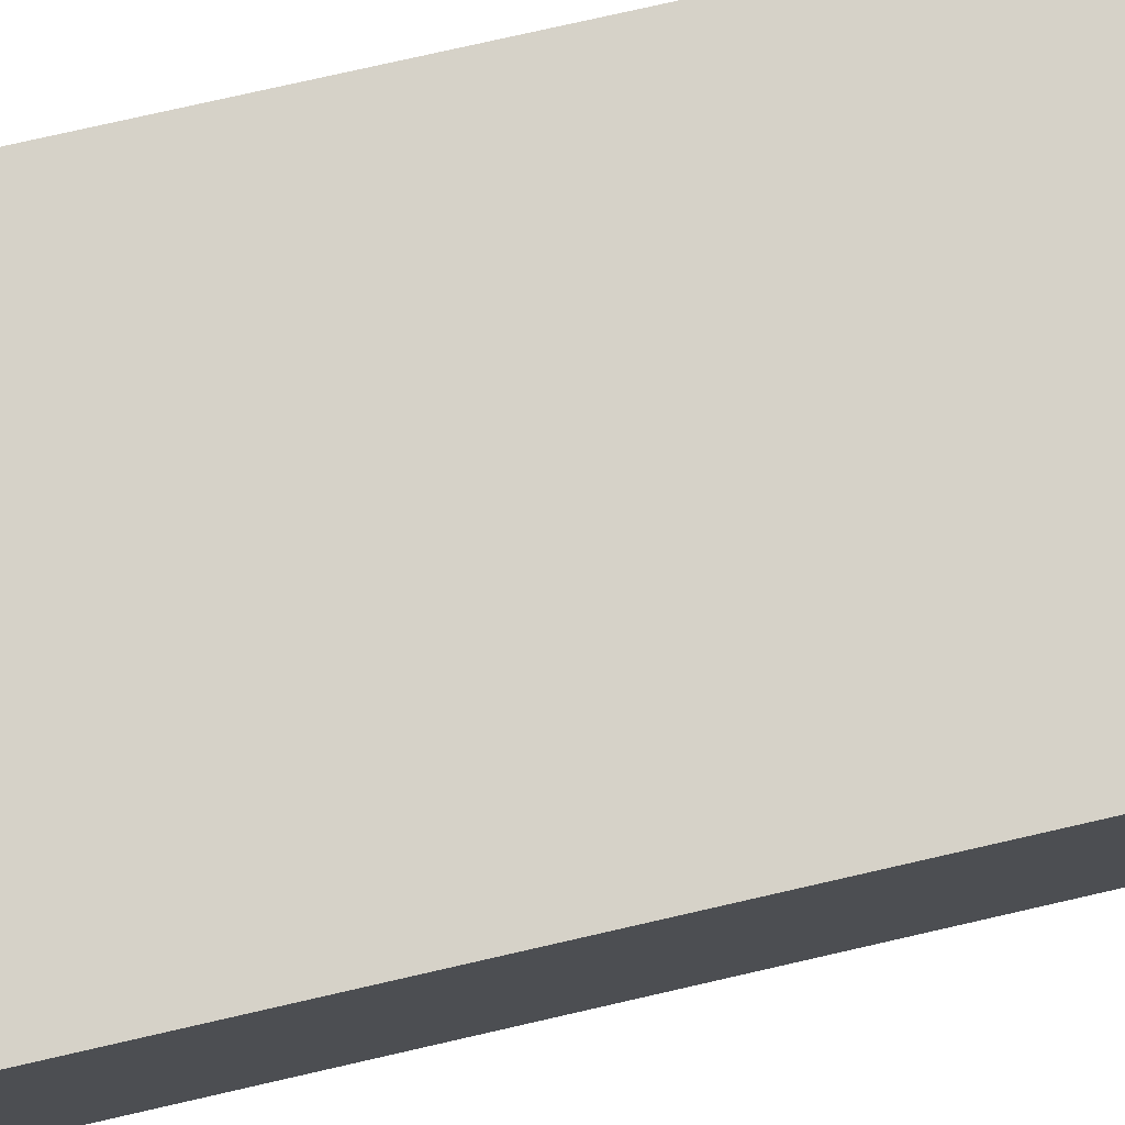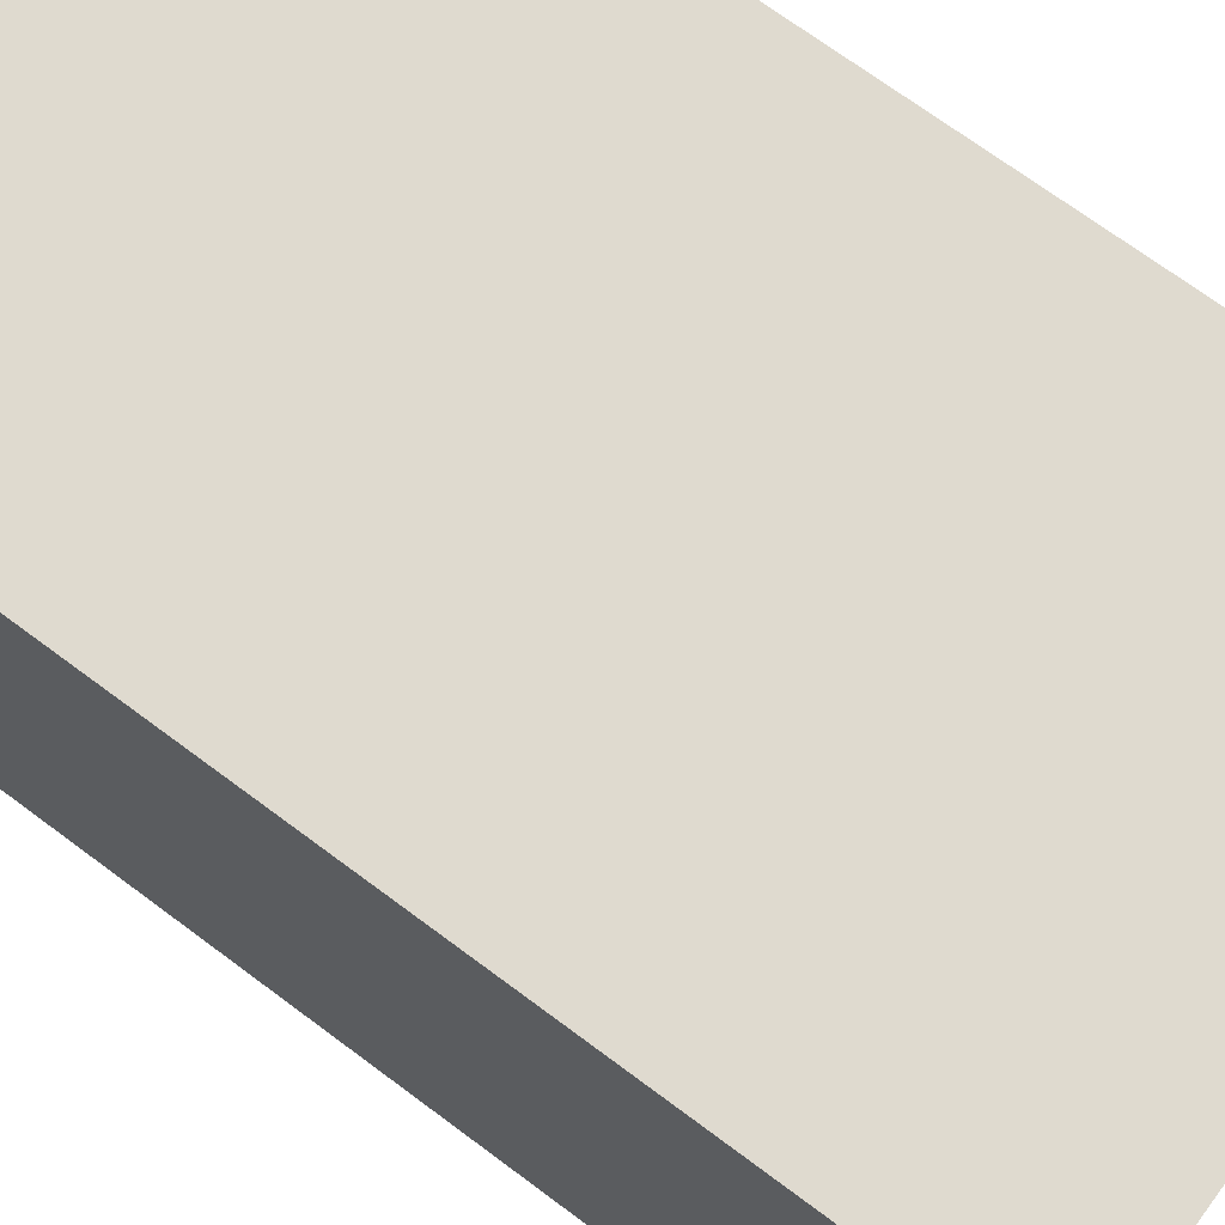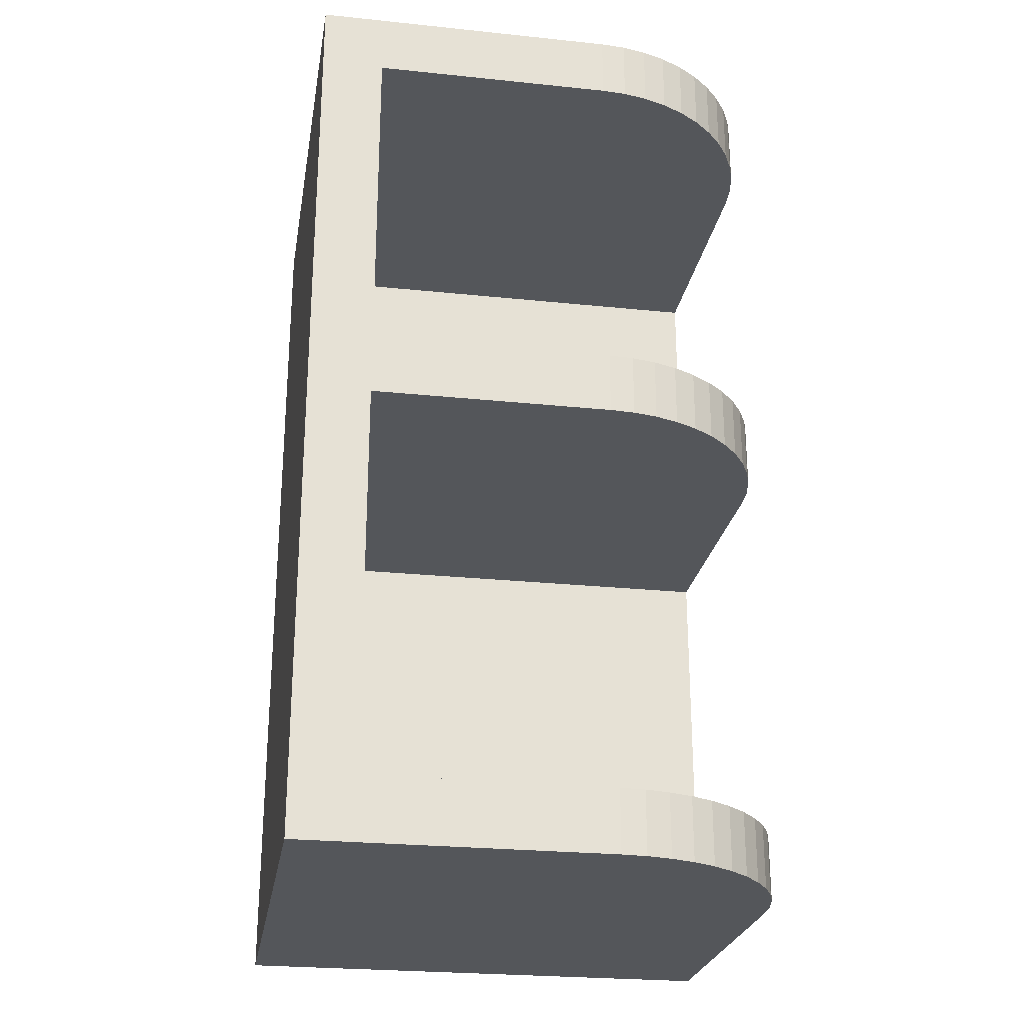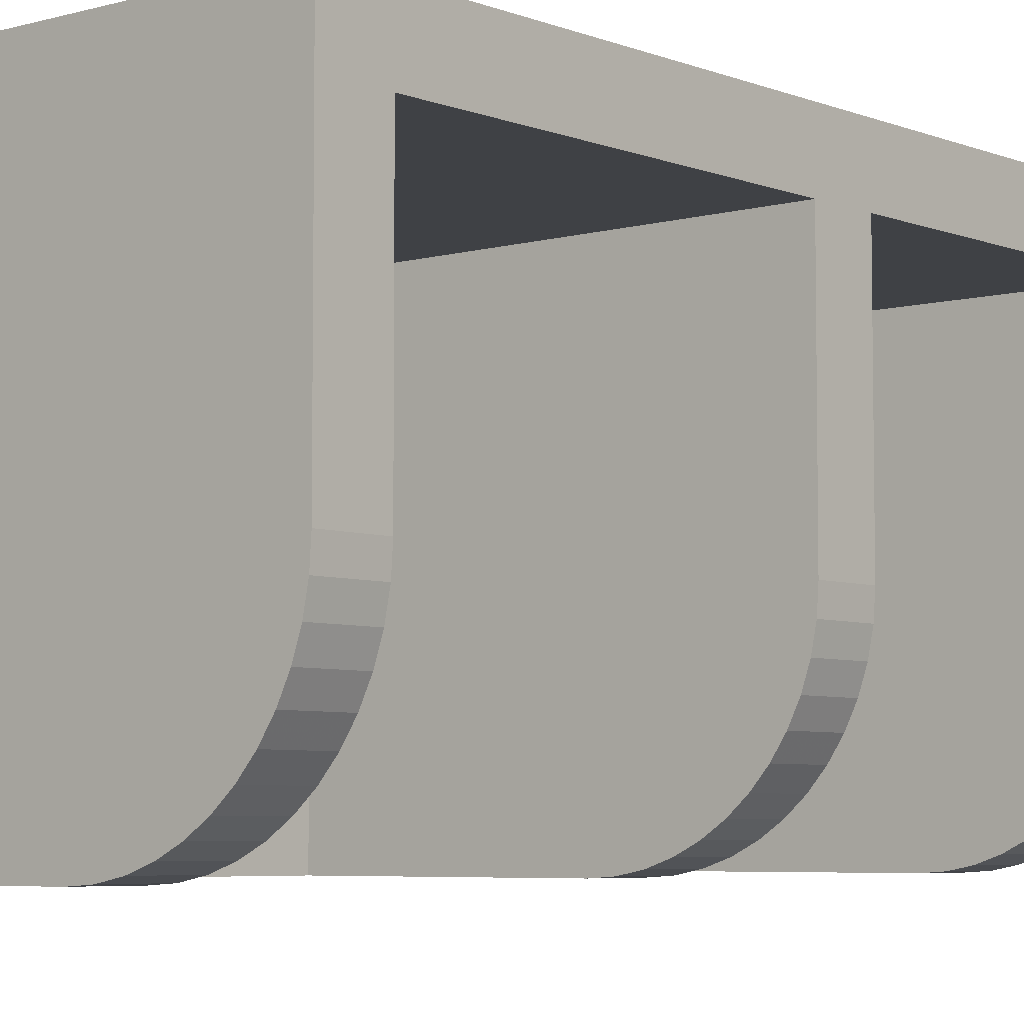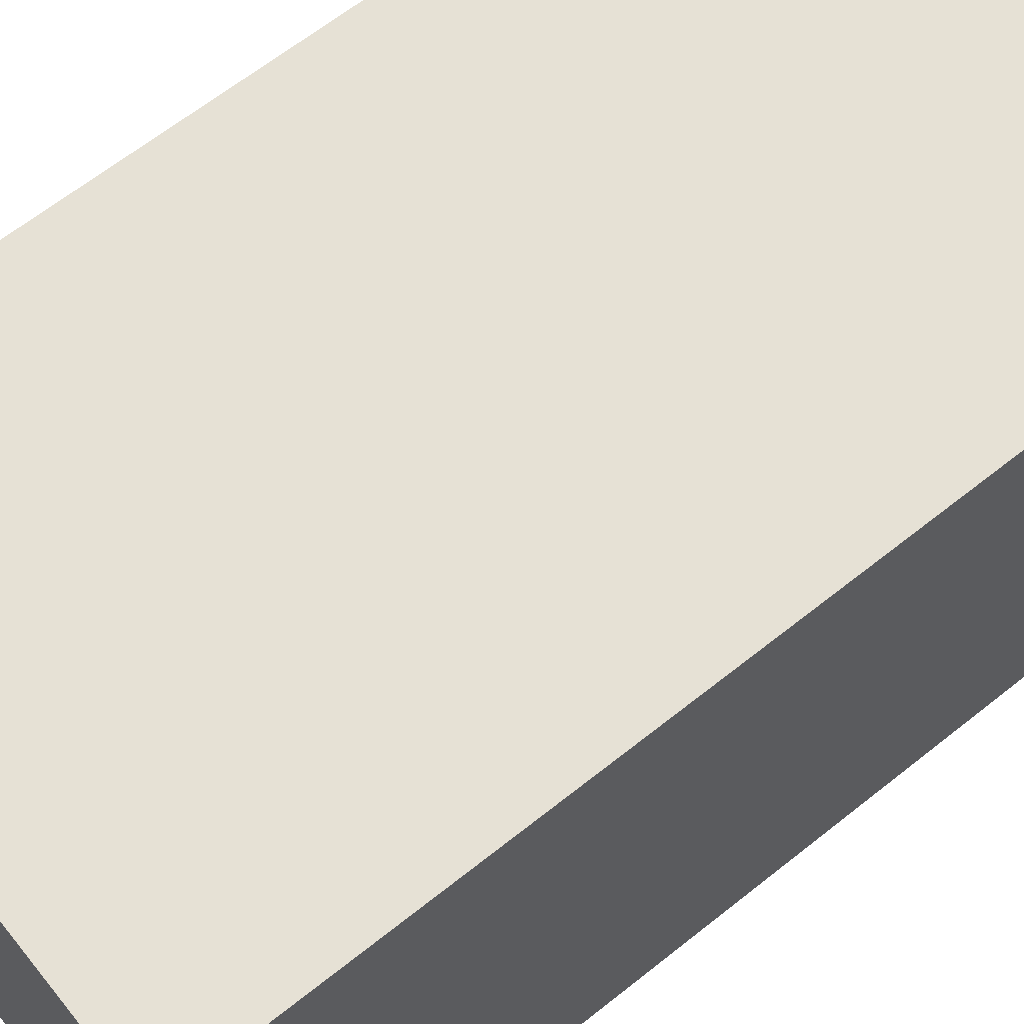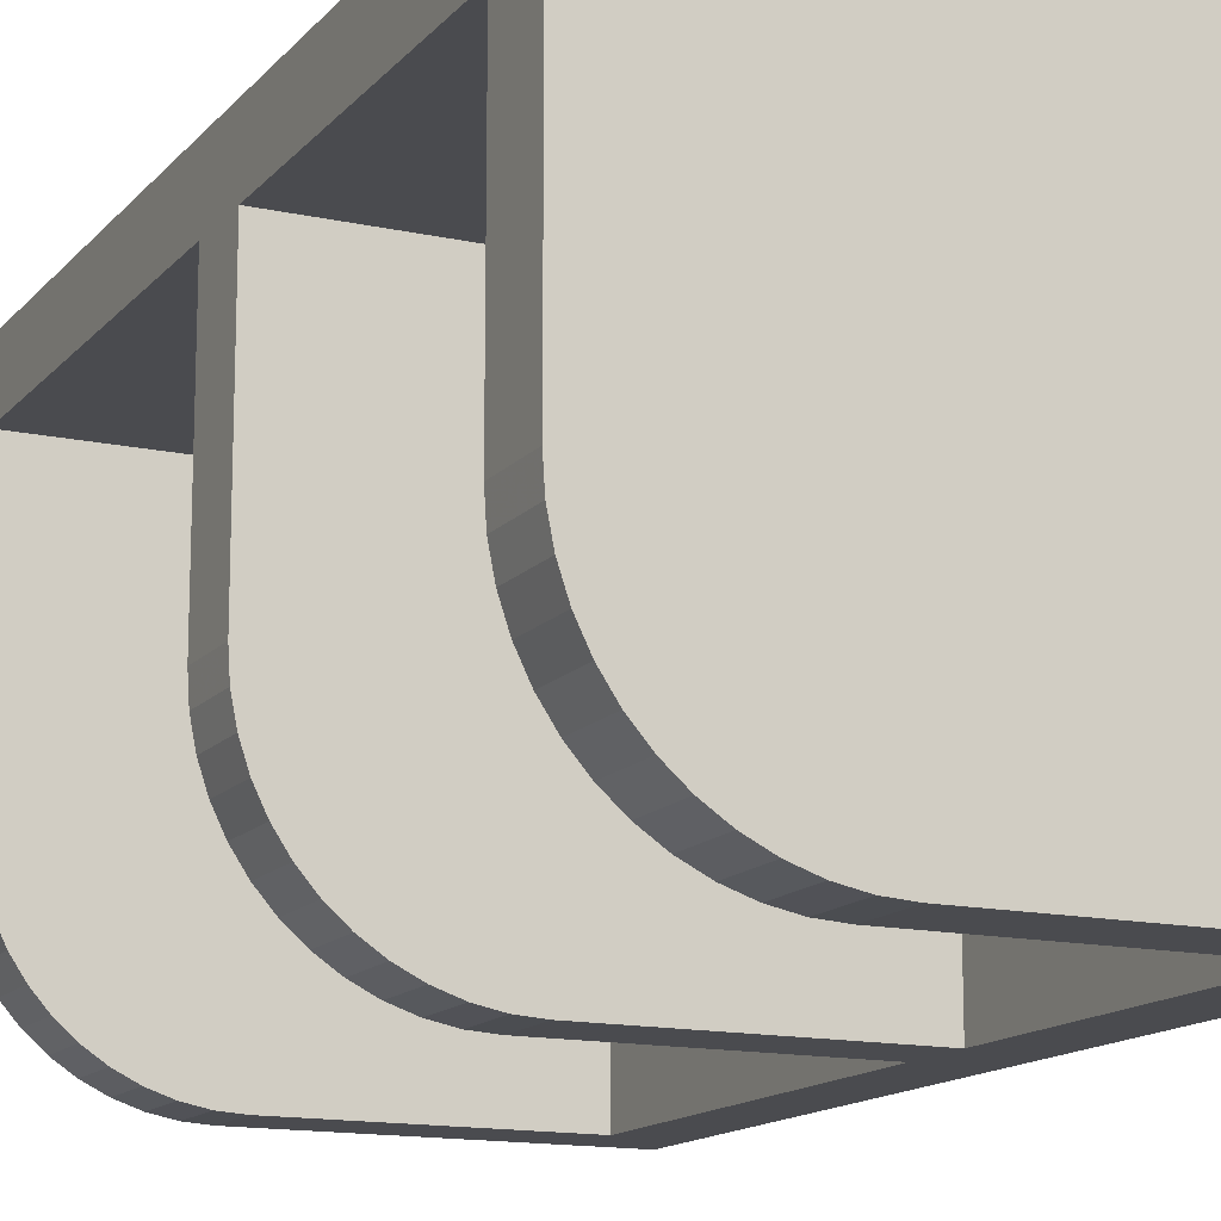
<metadata>
{"format":"obj","ext":"obj","renderer":"f3d","projection":"perspective","resolution":1024,"background":"white","views":[{"elev":78.3,"azim":-102.8,"up":"+Z"},{"elev":70.7,"azim":-53.3,"up":"+Z"},{"elev":-25.4,"azim":80.5,"up":"+Y"},{"elev":-5.6,"azim":40.4,"up":"+Z"},{"elev":64.4,"azim":-128.8,"up":"+Z"},{"elev":-14.3,"azim":154.4,"up":"+Z"}]}
</metadata>
<code>
v 0.7756 0.5 0.7004
v 0.7756 0.5 0.4359
v 0.2932 0.5 0.7004
v 0.7739 0.5 0.4091
v 0.7687 0.5 0.3828
v 0.76 0.5 0.3574
v 0.7482 0.5 0.3333
v 0.7332 0.5 0.311
v 0.7156 0.5 0.2908
v 0.6954 0.5 0.2732
v 0.6731 0.5 0.2582
v 0.649 0.5 0.2464
v 0.6236 0.5 0.2378
v 0.5973 0.5 0.2325
v 0.5705 0.5 0.2308
v 0.2932 0.5 0.2308
v 0.76 0.5688 0.3574
v 0.7687 0.5688 0.3828
v 0.7756 0.5688 0.4359
v 0.7756 0.5688 0.7004
v 0.7739 0.5688 0.4091
v 0.2932 0.5688 0.7004
v 0.7482 0.5688 0.3333
v 0.7332 0.5688 0.311
v 0.7156 0.5688 0.2908
v 0.6954 0.5688 0.2732
v 0.6731 0.5688 0.2582
v 0.649 0.5688 0.2464
v 0.6236 0.5688 0.2378
v 0.5973 0.5688 0.2325
v 0.5705 0.5688 0.2308
v 0.2932 0.5688 0.2308
v 0.7756 0.06883 0.4359
v 0.7756 0.06883 0.7004
v 0.7739 0.06883 0.4091
v 0.2932 0.06883 0.7004
v 0.7687 0.06883 0.3828
v 0.76 0.06883 0.3574
v 0.7482 0.06883 0.3333
v 0.7332 0.06883 0.311
v 0.7156 0.06883 0.2908
v 0.6954 0.06883 0.2732
v 0.6731 0.06883 0.2582
v 0.649 0.06883 0.2464
v 0.6236 0.06883 0.2378
v 0.5973 0.06883 0.2325
v 0.5705 0.06883 0.2308
v 0.2932 0.06883 0.2308
v 0.7756 1 0.4359
v 0.7756 0.9312 0.4359
v 0.7756 1 0.7692
v 0.7756 0.9312 0.7004
v 0.7756 0 0.7692
v 0.7756 0 0.4359
v 0.2932 0.9312 0.2308
v 0.2932 0.9312 0.7004
v 0.2244 0 0.7692
v 0.2244 1 0.7692
v 0.7739 0 0.4091
v 0.7687 0 0.3828
v 0.76 0 0.3574
v 0.7482 0 0.3333
v 0.7332 0 0.311
v 0.7156 0 0.2908
v 0.6954 0 0.2732
v 0.6731 0 0.2582
v 0.649 0 0.2464
v 0.6236 0 0.2378
v 0.5973 0 0.2325
v 0.5705 0 0.2308
v 0.2244 0 0.2308
v 0.2244 1 0.2308
v 0.7739 1 0.4091
v 0.7687 1 0.3828
v 0.76 1 0.3574
v 0.7482 1 0.3333
v 0.7332 1 0.311
v 0.7156 1 0.2908
v 0.6954 1 0.2732
v 0.6731 1 0.2582
v 0.649 1 0.2464
v 0.6236 1 0.2378
v 0.5973 1 0.2325
v 0.5705 1 0.2308
v 0.5973 0.9312 0.2325
v 0.6236 0.9312 0.2378
v 0.6731 0.9312 0.2582
v 0.6954 0.9312 0.2732
v 0.7156 0.9312 0.2908
v 0.7332 0.9312 0.311
v 0.7482 0.9312 0.3333
v 0.76 0.9312 0.3574
v 0.649 0.9312 0.2464
v 0.5705 0.9312 0.2308
v 0.7739 0.9312 0.4091
v 0.7687 0.9312 0.3828
g kitchenCabinetUpperCorner
f 2 1 3
f 3 4 2
f 3 5 4
f 3 6 5
f 3 7 6
f 3 8 7
f 3 9 8
f 3 10 9
f 3 11 10
f 3 12 11
f 3 13 12
f 3 14 13
f 3 15 14
f 3 16 15
f 6 17 18
f 18 5 6
f 20 19 21
f 21 22 20
f 21 18 22
f 18 17 22
f 17 23 22
f 23 24 22
f 24 25 22
f 25 26 22
f 26 27 22
f 27 28 22
f 28 29 22
f 29 30 22
f 30 31 22
f 31 32 22
f 9 10 26
f 26 25 9
f 10 11 27
f 27 26 10
f 12 13 29
f 29 28 12
f 9 25 24
f 24 8 9
f 13 14 30
f 30 29 13
f 11 12 28
f 28 27 11
f 14 15 31
f 31 30 14
f 8 24 23
f 23 7 8
f 4 21 19
f 19 2 4
f 5 18 21
f 21 4 5
f 7 23 17
f 17 6 7
f 34 33 35
f 35 36 34
f 35 37 36
f 37 38 36
f 38 39 36
f 39 40 36
f 40 41 36
f 41 42 36
f 42 43 36
f 43 44 36
f 44 45 36
f 45 46 36
f 46 47 36
f 47 48 36
f 50 49 51
f 51 52 50
f 51 20 52
f 51 1 20
f 51 34 1
f 34 51 53
f 34 53 54
f 54 33 34
f 20 1 2
f 2 19 20
f 32 55 56
f 56 22 32
f 57 53 51
f 51 58 57
f 54 53 57
f 57 59 54
f 57 60 59
f 57 61 60
f 57 62 61
f 57 63 62
f 57 64 63
f 57 65 64
f 57 66 65
f 57 67 66
f 57 68 67
f 57 69 68
f 57 70 69
f 57 71 70
f 72 71 57
f 57 58 72
f 72 57 71
f 57 72 58
f 69 70 47
f 47 46 69
f 68 69 46
f 46 45 68
f 64 65 42
f 42 41 64
f 63 40 39
f 39 62 63
f 66 67 44
f 44 43 66
f 67 68 45
f 45 44 67
f 64 41 40
f 40 63 64
f 62 39 38
f 38 61 62
f 65 66 43
f 43 42 65
f 51 49 73
f 73 58 51
f 73 74 58
f 74 75 58
f 75 76 58
f 76 77 58
f 77 78 58
f 78 79 58
f 79 80 58
f 80 81 58
f 81 82 58
f 82 83 58
f 83 84 58
f 84 72 58
f 51 73 49
f 73 51 58
f 73 58 74
f 74 58 75
f 75 58 76
f 76 58 77
f 77 58 78
f 78 58 79
f 79 58 80
f 80 58 81
f 81 58 82
f 82 58 83
f 83 58 84
f 84 58 72
f 59 35 33
f 33 54 59
f 60 37 35
f 35 59 60
f 61 38 37
f 37 60 61
f 86 85 83
f 83 82 86
f 88 87 80
f 80 79 88
f 89 78 77
f 77 90 89
f 91 76 75
f 75 92 91
f 90 77 76
f 76 91 90
f 87 93 81
f 81 80 87
f 89 88 79
f 79 78 89
f 93 86 82
f 82 81 93
f 48 16 3
f 3 36 48
f 48 70 71
f 71 72 48
f 72 16 48
f 72 32 16
f 32 15 16
f 72 55 32
f 72 94 55
f 72 84 94
f 15 32 31
f 70 48 47
f 34 36 3
f 3 1 34
f 20 22 56
f 56 52 20
f 50 52 56
f 56 95 50
f 56 96 95
f 56 92 96
f 56 91 92
f 56 90 91
f 56 89 90
f 56 88 89
f 56 87 88
f 56 93 87
f 56 86 93
f 56 85 86
f 56 94 85
f 56 55 94
f 95 73 49
f 49 50 95
f 96 74 73
f 73 95 96
f 92 75 74
f 74 96 92
f 85 94 84
f 84 83 85
g kitchenCabinetUpperCorner
f 2 1 3
f 3 4 2
f 3 5 4
f 3 6 5
f 3 7 6
f 3 8 7
f 3 9 8
f 3 10 9
f 3 11 10
f 3 12 11
f 3 13 12
f 3 14 13
f 3 15 14
f 3 16 15
f 6 17 18
f 18 5 6
f 20 19 21
f 21 22 20
f 21 18 22
f 18 17 22
f 17 23 22
f 23 24 22
f 24 25 22
f 25 26 22
f 26 27 22
f 27 28 22
f 28 29 22
f 29 30 22
f 30 31 22
f 31 32 22
f 9 10 26
f 26 25 9
f 10 11 27
f 27 26 10
f 12 13 29
f 29 28 12
f 9 25 24
f 24 8 9
f 13 14 30
f 30 29 13
f 11 12 28
f 28 27 11
f 14 15 31
f 31 30 14
f 8 24 23
f 23 7 8
f 4 21 19
f 19 2 4
f 5 18 21
f 21 4 5
f 7 23 17
f 17 6 7
f 34 33 35
f 35 36 34
f 35 37 36
f 37 38 36
f 38 39 36
f 39 40 36
f 40 41 36
f 41 42 36
f 42 43 36
f 43 44 36
f 44 45 36
f 45 46 36
f 46 47 36
f 47 48 36
f 50 49 51
f 51 52 50
f 51 20 52
f 51 1 20
f 51 34 1
f 34 51 53
f 34 53 54
f 54 33 34
f 20 1 2
f 2 19 20
f 32 55 56
f 56 22 32
f 57 53 51
f 51 58 57
f 54 53 57
f 57 59 54
f 57 60 59
f 57 61 60
f 57 62 61
f 57 63 62
f 57 64 63
f 57 65 64
f 57 66 65
f 57 67 66
f 57 68 67
f 57 69 68
f 57 70 69
f 57 71 70
f 72 71 57
f 57 58 72
f 72 57 71
f 57 72 58
f 69 70 47
f 47 46 69
f 68 69 46
f 46 45 68
f 64 65 42
f 42 41 64
f 63 40 39
f 39 62 63
f 66 67 44
f 44 43 66
f 67 68 45
f 45 44 67
f 64 41 40
f 40 63 64
f 62 39 38
f 38 61 62
f 65 66 43
f 43 42 65
f 51 49 73
f 73 58 51
f 73 74 58
f 74 75 58
f 75 76 58
f 76 77 58
f 77 78 58
f 78 79 58
f 79 80 58
f 80 81 58
f 81 82 58
f 82 83 58
f 83 84 58
f 84 72 58
f 51 73 49
f 73 51 58
f 73 58 74
f 74 58 75
f 75 58 76
f 76 58 77
f 77 58 78
f 78 58 79
f 79 58 80
f 80 58 81
f 81 58 82
f 82 58 83
f 83 58 84
f 84 58 72
f 59 35 33
f 33 54 59
f 60 37 35
f 35 59 60
f 61 38 37
f 37 60 61
f 86 85 83
f 83 82 86
f 88 87 80
f 80 79 88
f 89 78 77
f 77 90 89
f 91 76 75
f 75 92 91
f 90 77 76
f 76 91 90
f 87 93 81
f 81 80 87
f 89 88 79
f 79 78 89
f 93 86 82
f 82 81 93
f 48 16 3
f 3 36 48
f 48 70 71
f 71 72 48
f 72 16 48
f 72 32 16
f 32 15 16
f 72 55 32
f 72 94 55
f 72 84 94
f 15 32 31
f 70 48 47
f 34 36 3
f 3 1 34
f 20 22 56
f 56 52 20
f 50 52 56
f 56 95 50
f 56 96 95
f 56 92 96
f 56 91 92
f 56 90 91
f 56 89 90
f 56 88 89
f 56 87 88
f 56 93 87
f 56 86 93
f 56 85 86
f 56 94 85
f 56 55 94
f 95 73 49
f 49 50 95
f 96 74 73
f 73 95 96
f 92 75 74
f 74 96 92
f 85 94 84
f 84 83 85

</code>
